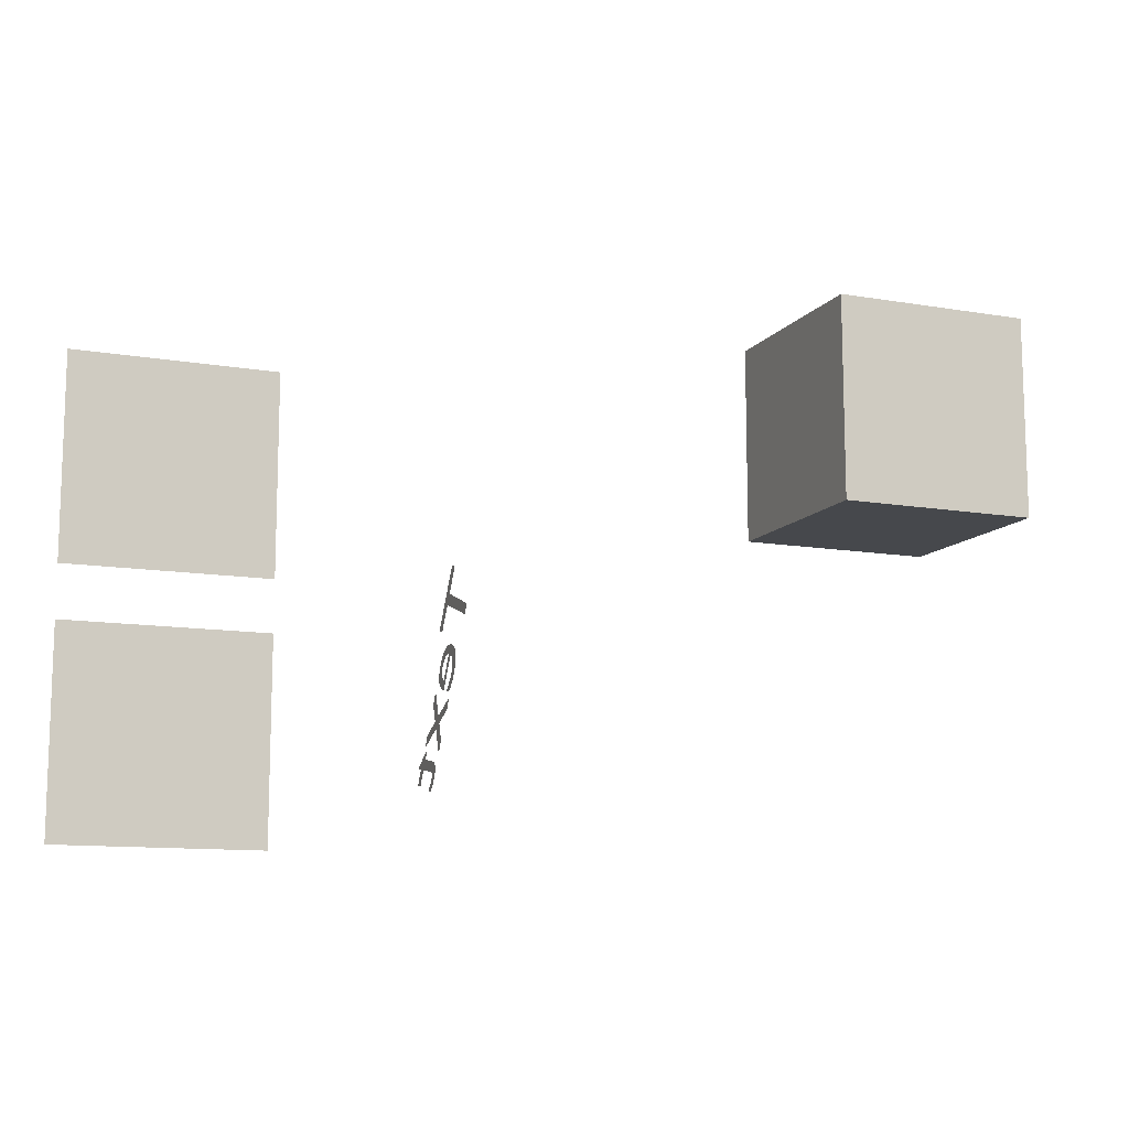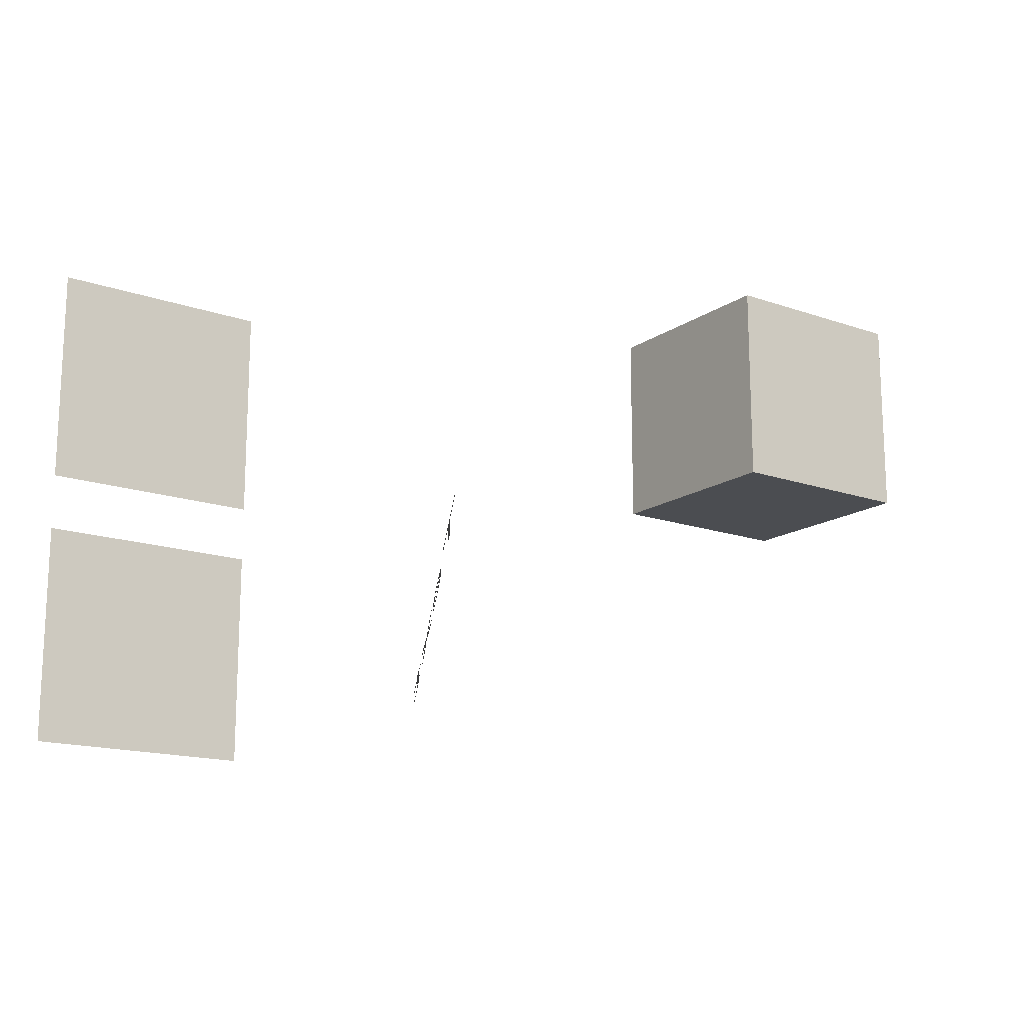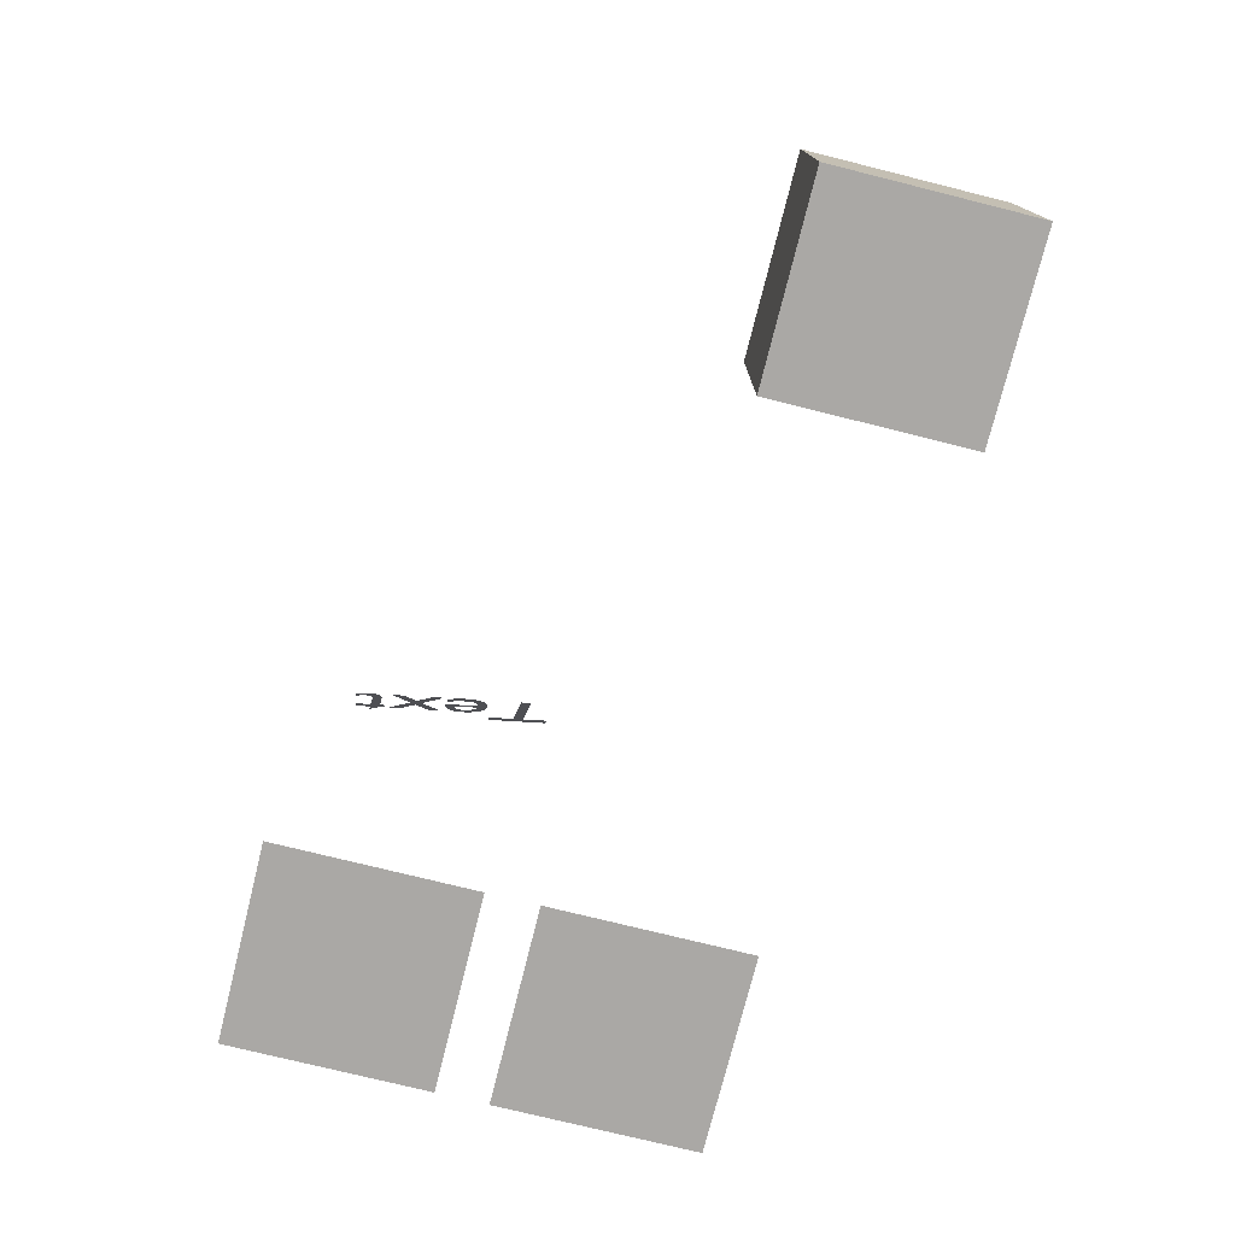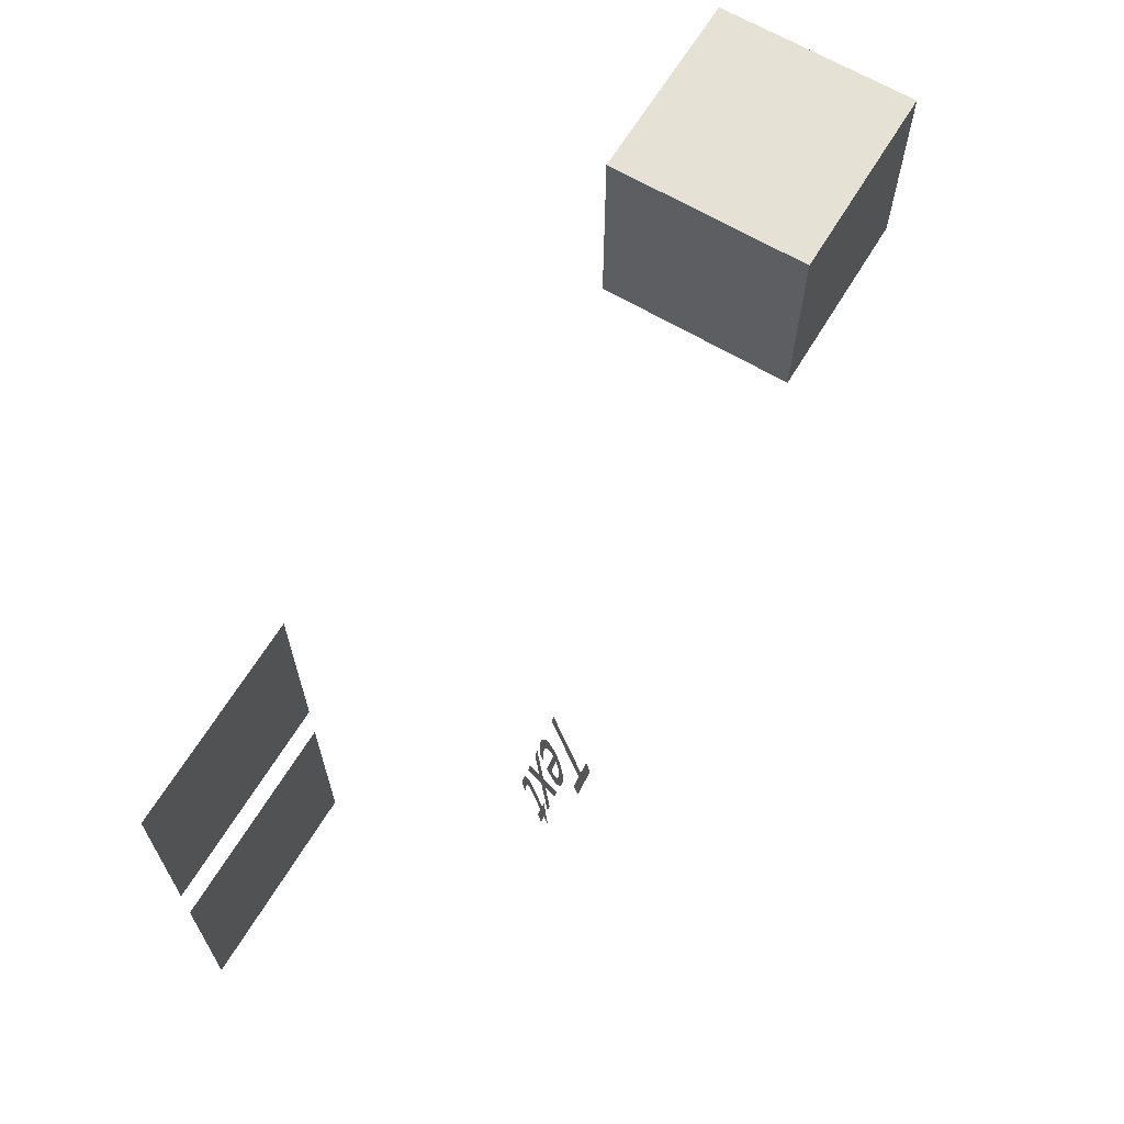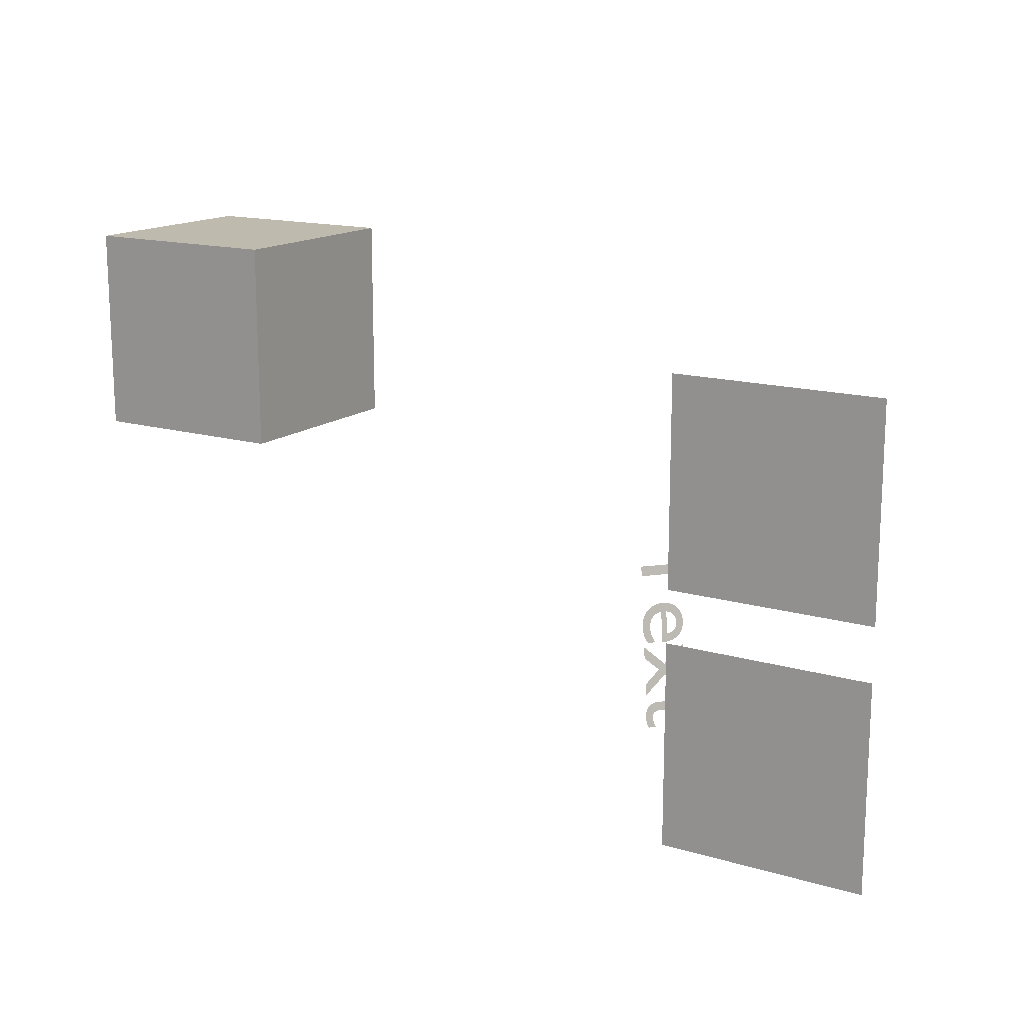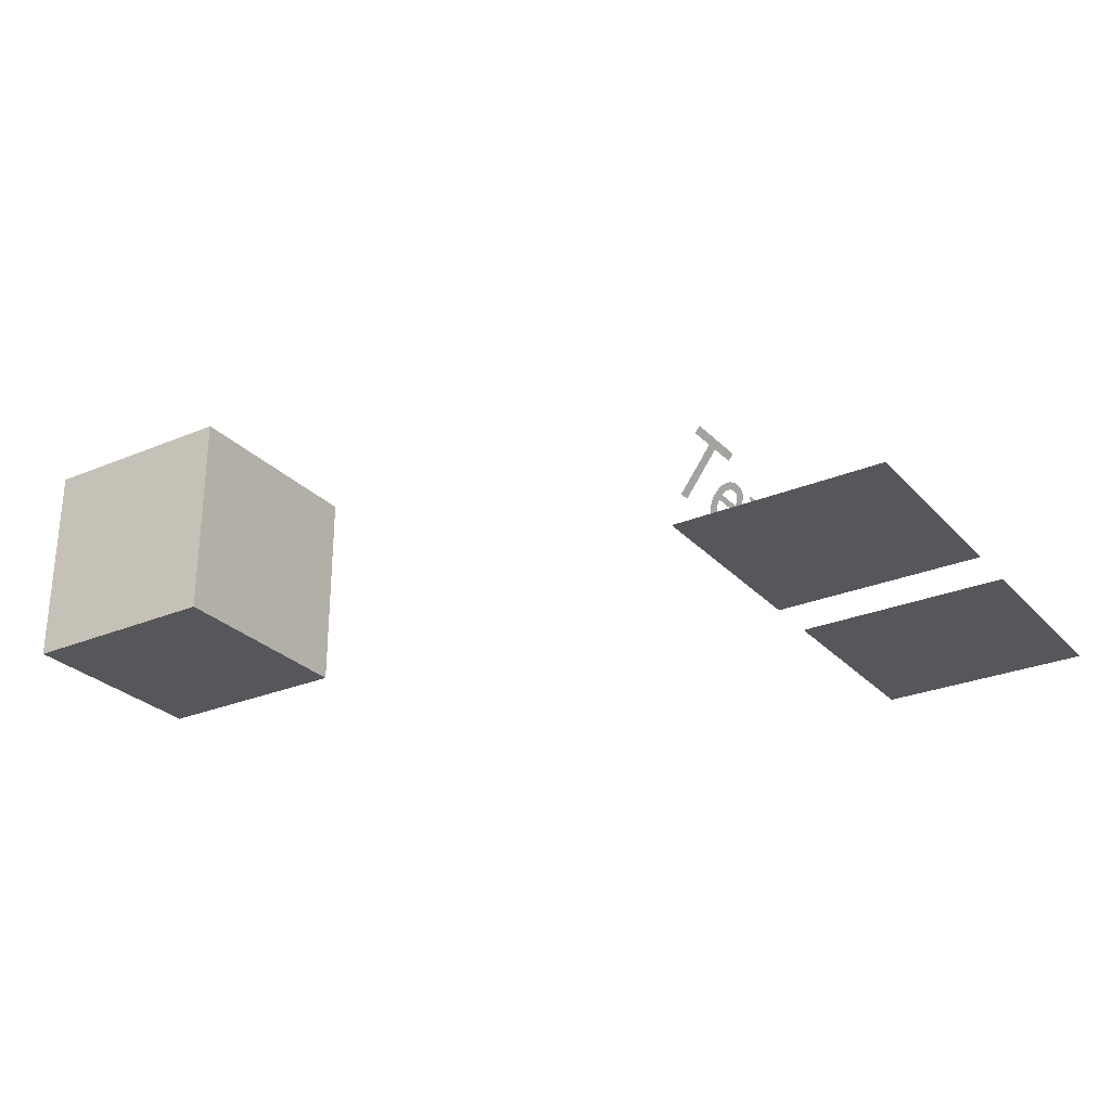
<metadata>
{"format":"obj","ext":"obj","renderer":"f3d","projection":"perspective","resolution":1024,"background":"white","views":[{"elev":-11.5,"azim":157.7,"up":"+Z"},{"elev":-15.9,"azim":144.2,"up":"+Z"},{"elev":-75.2,"azim":-104.0,"up":"+Y"},{"elev":64.9,"azim":121.0,"up":"+Z"},{"elev":15.4,"azim":31.9,"up":"+Z"},{"elev":-27.3,"azim":32.9,"up":"+Y"}]}
</metadata>
<code>
o Text
v 4.991 2.088 -3.483
v 4.877 1.977 -3.312
v 4.872 1.969 -3.311
v 4.882 1.958 -3.388
v 4.749 1.762 -3.378
v 4.739 1.745 -3.378
v 4.728 1.729 -3.38
v 4.719 1.714 -3.384
v 4.711 1.699 -3.391
v 4.704 1.686 -3.399
v 4.698 1.673 -3.409
v 4.693 1.661 -3.422
v 4.69 1.651 -3.436
v 4.688 1.642 -3.453
v 4.687 1.634 -3.471
v 4.688 1.628 -3.492
v 4.69 1.624 -3.515
v 4.692 1.623 -3.522
v 4.693 1.623 -3.531
v 4.695 1.623 -3.539
v 4.697 1.623 -3.548
v 4.7 1.623 -3.558
v 4.702 1.624 -3.567
v 4.705 1.625 -3.577
v 4.708 1.626 -3.587
v 4.712 1.627 -3.596
v 4.715 1.629 -3.605
v 4.718 1.631 -3.614
v 4.722 1.634 -3.622
v 4.768 1.702 -3.626
v 4.764 1.699 -3.617
v 4.76 1.696 -3.608
v 4.757 1.694 -3.599
v 4.753 1.692 -3.59
v 4.75 1.69 -3.582
v 4.747 1.689 -3.574
v 4.745 1.688 -3.565
v 4.743 1.688 -3.557
v 4.741 1.688 -3.549
v 4.739 1.688 -3.541
v 4.737 1.688 -3.533
v 4.736 1.689 -3.525
v 4.735 1.691 -3.519
v 4.735 1.692 -3.512
v 4.735 1.695 -3.505
v 4.736 1.698 -3.498
v 4.737 1.702 -3.491
v 4.738 1.707 -3.485
v 4.741 1.713 -3.479
v 4.744 1.719 -3.474
v 4.748 1.727 -3.47
v 4.753 1.735 -3.467
v 4.759 1.744 -3.466
v 4.765 1.755 -3.465
v 4.894 1.945 -3.475
v 4.914 1.925 -3.614
v 4.958 1.991 -3.618
v 4.939 2.011 -3.479
v 4.915 2.037 -3.302
v 4.899 2.053 -3.19
v 4.796 1.944 -3.058
v 4.864 2.09 -2.935
v 4.849 2.106 -2.825
v 4.75 1.897 -3.001
v 4.597 1.735 -2.805
v 4.612 1.719 -2.915
v 4.721 1.833 -3.053
v 4.649 1.68 -3.184
v 4.665 1.664 -3.296
v 4.766 1.88 -3.111
v 4.664 1.848 -2.771
v 4.658 1.843 -2.758
v 4.652 1.839 -2.745
v 4.646 1.835 -2.732
v 4.641 1.832 -2.719
v 4.636 1.829 -2.706
v 4.632 1.827 -2.693
v 4.627 1.825 -2.68
v 4.624 1.824 -2.667
v 4.62 1.823 -2.654
v 4.617 1.824 -2.641
v 4.615 1.824 -2.628
v 4.613 1.826 -2.615
v 4.61 1.83 -2.594
v 4.609 1.835 -2.575
v 4.61 1.841 -2.558
v 4.611 1.849 -2.542
v 4.614 1.858 -2.528
v 4.618 1.869 -2.516
v 4.623 1.881 -2.504
v 4.63 1.894 -2.495
v 4.637 1.908 -2.487
v 4.646 1.924 -2.48
v 4.656 1.941 -2.476
v 4.668 1.959 -2.472
v 4.711 1.914 -2.782
v 4.733 1.947 -2.782
v 4.752 1.978 -2.779
v 4.77 2.006 -2.773
v 4.785 2.032 -2.764
v 4.797 2.055 -2.753
v 4.808 2.075 -2.738
v 4.816 2.094 -2.721
v 4.821 2.109 -2.702
v 4.825 2.122 -2.68
v 4.826 2.133 -2.656
v 4.826 2.141 -2.63
v 4.823 2.146 -2.602
v 4.817 2.149 -2.572
v 4.81 2.149 -2.544
v 4.802 2.145 -2.517
v 4.792 2.138 -2.493
v 4.78 2.128 -2.47
v 4.767 2.116 -2.45
v 4.752 2.101 -2.433
v 4.737 2.083 -2.417
v 4.721 2.062 -2.405
v 4.703 2.04 -2.395
v 4.685 2.015 -2.389
v 4.666 1.988 -2.386
v 4.649 1.962 -2.386
v 4.633 1.937 -2.39
v 4.618 1.911 -2.396
v 4.604 1.887 -2.406
v 4.592 1.864 -2.418
v 4.581 1.842 -2.434
v 4.572 1.822 -2.453
v 4.565 1.804 -2.474
v 4.561 1.789 -2.499
v 4.558 1.776 -2.526
v 4.559 1.766 -2.556
v 4.562 1.759 -2.589
v 4.565 1.757 -2.607
v 4.568 1.755 -2.625
v 4.571 1.754 -2.641
v 4.575 1.754 -2.656
v 4.579 1.754 -2.671
v 4.583 1.756 -2.686
v 4.587 1.758 -2.7
v 4.592 1.76 -2.713
v 4.598 1.763 -2.727
v 4.603 1.767 -2.74
v 4.61 1.772 -2.754
v 4.616 1.777 -2.767
v 4.701 2.008 -2.477
v 4.711 2.021 -2.481
v 4.721 2.034 -2.486
v 4.73 2.045 -2.493
v 4.738 2.055 -2.501
v 4.746 2.063 -2.509
v 4.753 2.07 -2.519
v 4.759 2.076 -2.53
v 4.764 2.08 -2.542
v 4.769 2.083 -2.555
v 4.774 2.084 -2.569
v 4.777 2.084 -2.584
v 4.78 2.082 -2.6
v 4.781 2.079 -2.615
v 4.782 2.075 -2.629
v 4.781 2.07 -2.642
v 4.78 2.063 -2.653
v 4.777 2.056 -2.663
v 4.773 2.047 -2.672
v 4.769 2.037 -2.68
v 4.763 2.026 -2.687
v 4.756 2.015 -2.692
v 4.749 2.003 -2.695
v 4.741 1.989 -2.698
v 4.732 1.976 -2.698
v 4.912 2.37 -2.348
v 4.834 2.451 -1.79
v 4.785 2.378 -1.786
v 4.817 2.345 -2.017
v 4.484 1.853 -1.992
v 4.498 1.839 -2.088
v 4.83 2.331 -2.113
v 4.862 2.297 -2.345
f 2 58 1
f 2 57 58
f 2 56 57
f 3 56 2
f 4 56 3
f 5 55 4
f 55 56 4
f 5 54 55
f 5 53 54
f 6 53 5
f 6 52 53
f 6 51 52
f 7 51 6
f 7 50 51
f 31 29 30
f 32 29 31
f 7 49 50
f 33 29 32
f 8 49 7
f 8 48 49
f 34 29 33
f 35 29 34
f 8 47 48
f 36 29 35
f 8 46 47
f 37 29 36
f 8 45 46
f 38 29 37
f 9 45 8
f 39 29 38
f 9 44 45
f 40 29 39
f 9 43 44
f 41 29 40
f 9 42 43
f 42 29 41
f 9 29 42
f 10 29 9
f 11 29 10
f 12 29 11
f 12 28 29
f 13 28 12
f 13 27 28
f 13 26 27
f 14 26 13
f 14 25 26
f 14 24 25
f 14 23 24
f 15 23 14
f 15 22 23
f 15 21 22
f 16 21 15
f 16 20 21
f 16 19 20
f 17 19 16
f 17 18 19
f 64 62 63
f 64 61 62
f 61 59 60
f 61 70 59
f 64 70 61
f 65 70 64
f 65 67 70
f 67 69 70
f 65 66 67
f 68 69 67
f 109 107 108
f 109 106 107
f 110 106 109
f 110 105 106
f 111 105 110
f 111 104 105
f 112 104 111
f 112 103 104
f 113 103 112
f 113 102 103
f 114 102 113
f 114 101 102
f 115 157 114
f 157 101 114
f 115 156 157
f 158 101 157
f 115 155 156
f 159 101 158
f 115 154 155
f 160 101 159
f 160 100 101
f 115 153 154
f 116 153 115
f 161 100 160
f 116 152 153
f 162 100 161
f 116 151 152
f 163 100 162
f 116 150 151
f 164 100 163
f 117 150 116
f 164 99 100
f 117 149 150
f 165 99 164
f 117 148 149
f 166 99 165
f 118 148 117
f 166 98 99
f 118 147 148
f 167 98 166
f 118 146 147
f 168 98 167
f 119 146 118
f 119 145 146
f 168 97 98
f 169 97 168
f 119 169 145
f 119 97 169
f 120 97 119
f 120 96 97
f 121 95 120
f 95 96 120
f 121 94 95
f 122 94 121
f 122 93 94
f 122 92 93
f 123 92 122
f 123 91 92
f 124 91 123
f 124 90 91
f 72 144 71
f 124 89 90
f 73 144 72
f 74 144 73
f 125 89 124
f 125 88 89
f 75 144 74
f 76 144 75
f 125 87 88
f 77 144 76
f 125 86 87
f 78 144 77
f 126 86 125
f 79 144 78
f 126 85 86
f 80 144 79
f 126 84 85
f 81 144 80
f 82 144 81
f 126 83 84
f 83 144 82
f 126 144 83
f 127 144 126
f 127 143 144
f 128 143 127
f 128 142 143
f 128 141 142
f 129 141 128
f 129 140 141
f 129 139 140
f 130 139 129
f 130 138 139
f 130 137 138
f 131 137 130
f 131 136 137
f 131 135 136
f 131 134 135
f 132 134 131
f 132 133 134
f 172 170 171
f 172 177 170
f 173 177 172
f 174 176 173
f 176 177 173
f 174 175 176
o Plane
v 7.729 0.03071 0.4611
v 5.729 0.03071 0.4611
v 7.729 0.03071 -1.539
v 5.729 0.03071 -1.539
f 179 178 180 181
o Cube
v 0.8966 0.2385 -0.8307
v 0.8966 0.2385 1.169
v -1.103 0.2385 1.169
v -1.103 0.2385 -0.8307
v 0.8966 2.238 -0.8307
v 0.8966 2.238 1.169
v -1.103 2.238 1.169
v -1.103 2.238 -0.8307
f 182 183 184 185
f 186 189 188 187
f 182 186 187 183
f 183 187 188 184
f 184 188 189 185
f 186 182 185 189
o Plane.001
v 7.729 0.02886 -2.051
v 5.729 0.02886 -2.051
v 7.729 0.02886 -4.051
v 5.729 0.02886 -4.051
f 191 190 192 193

</code>
